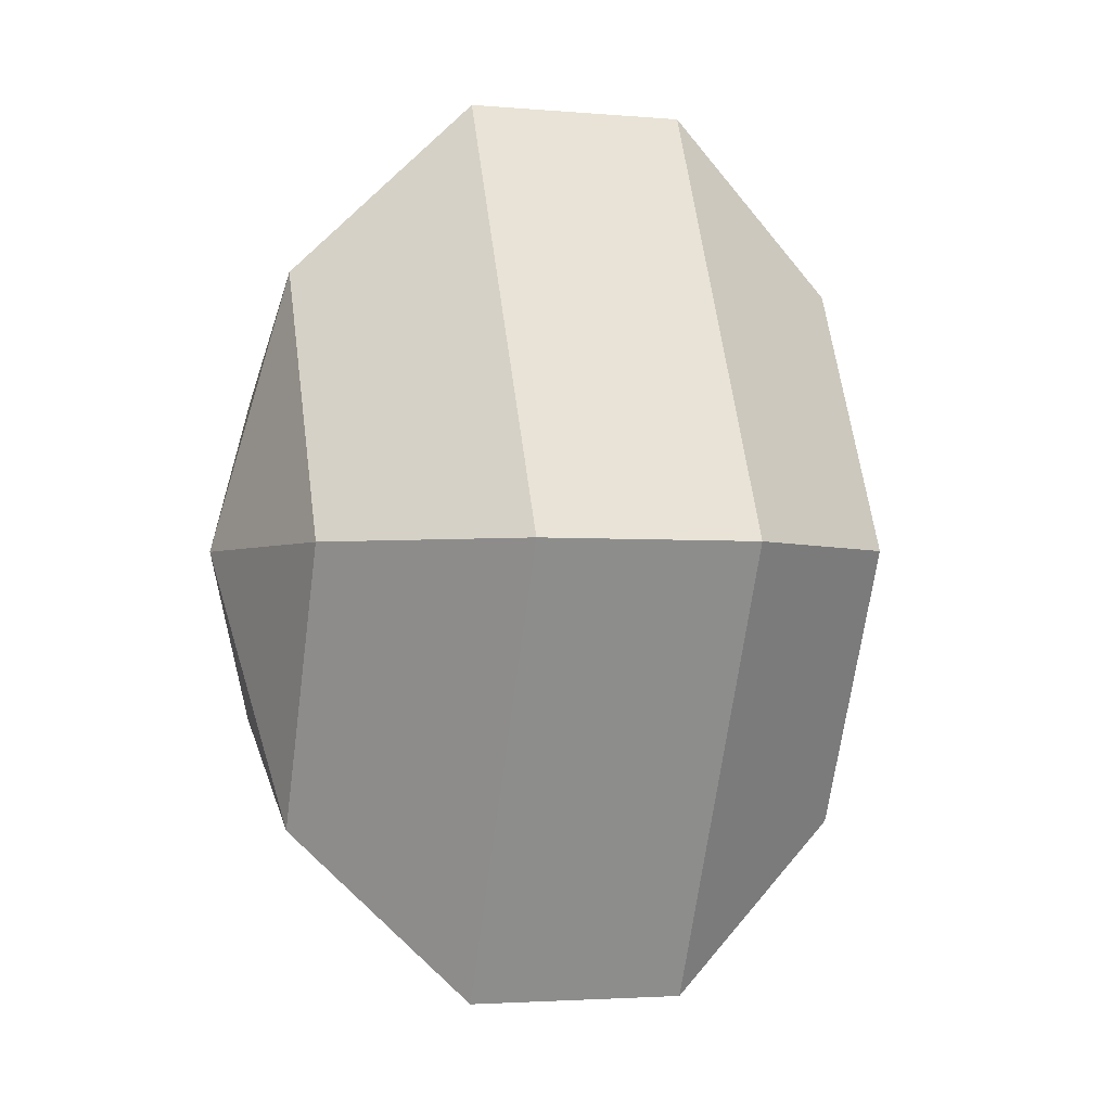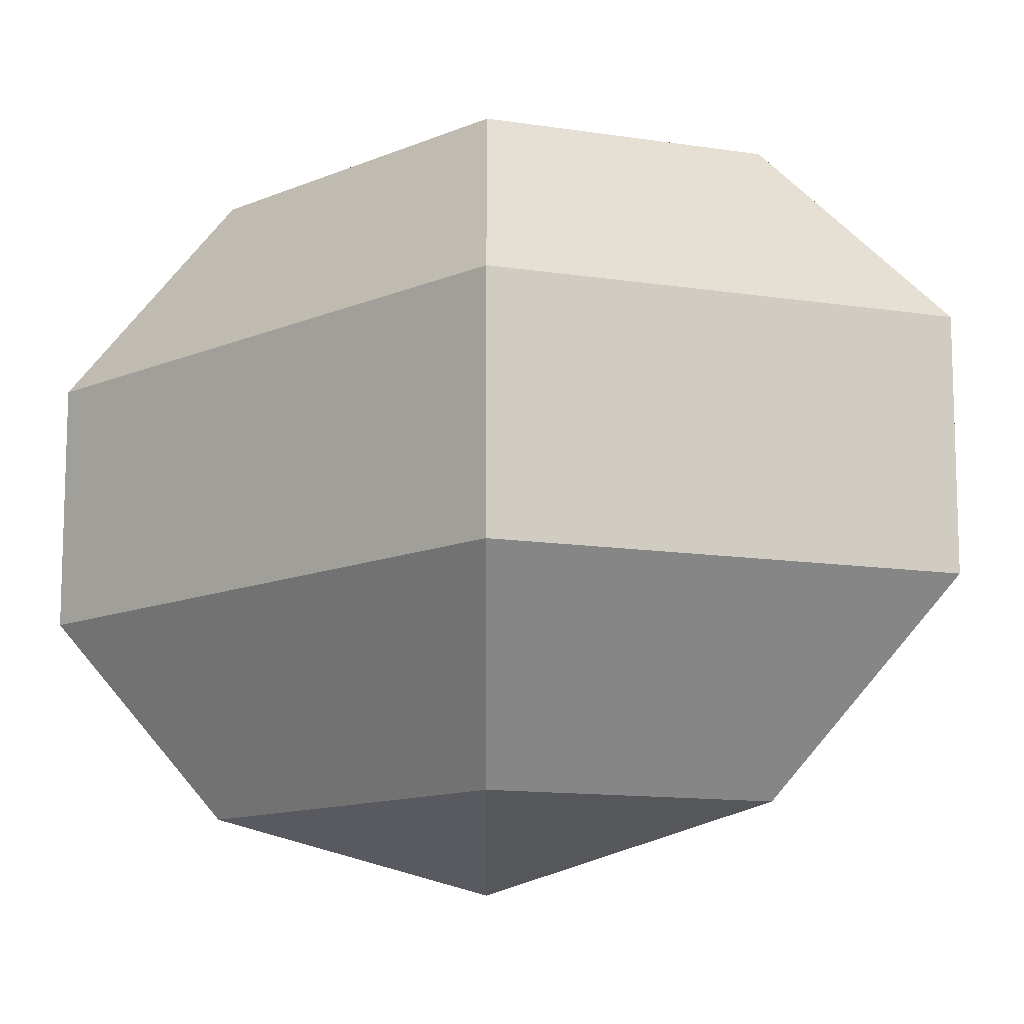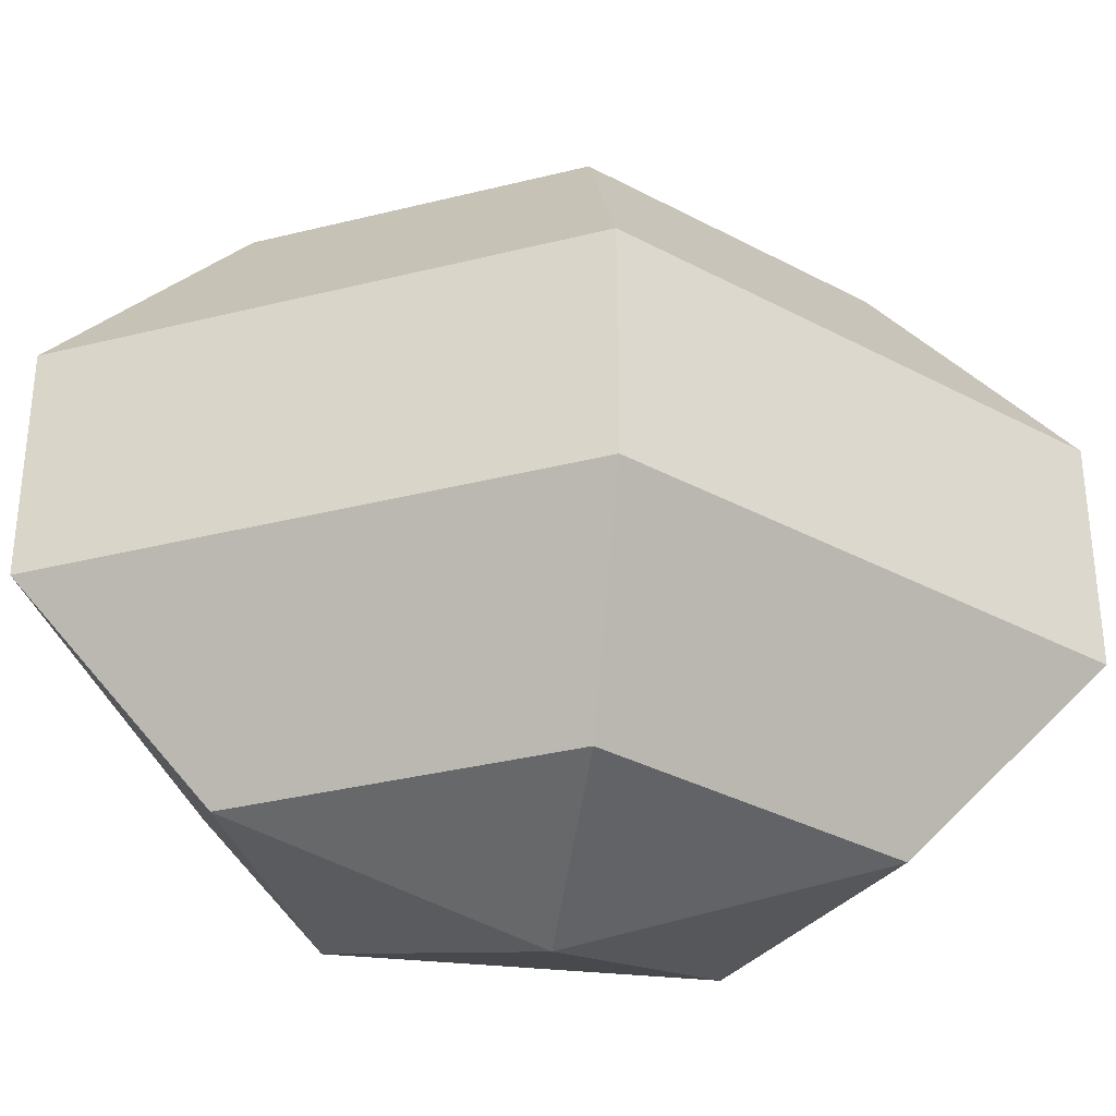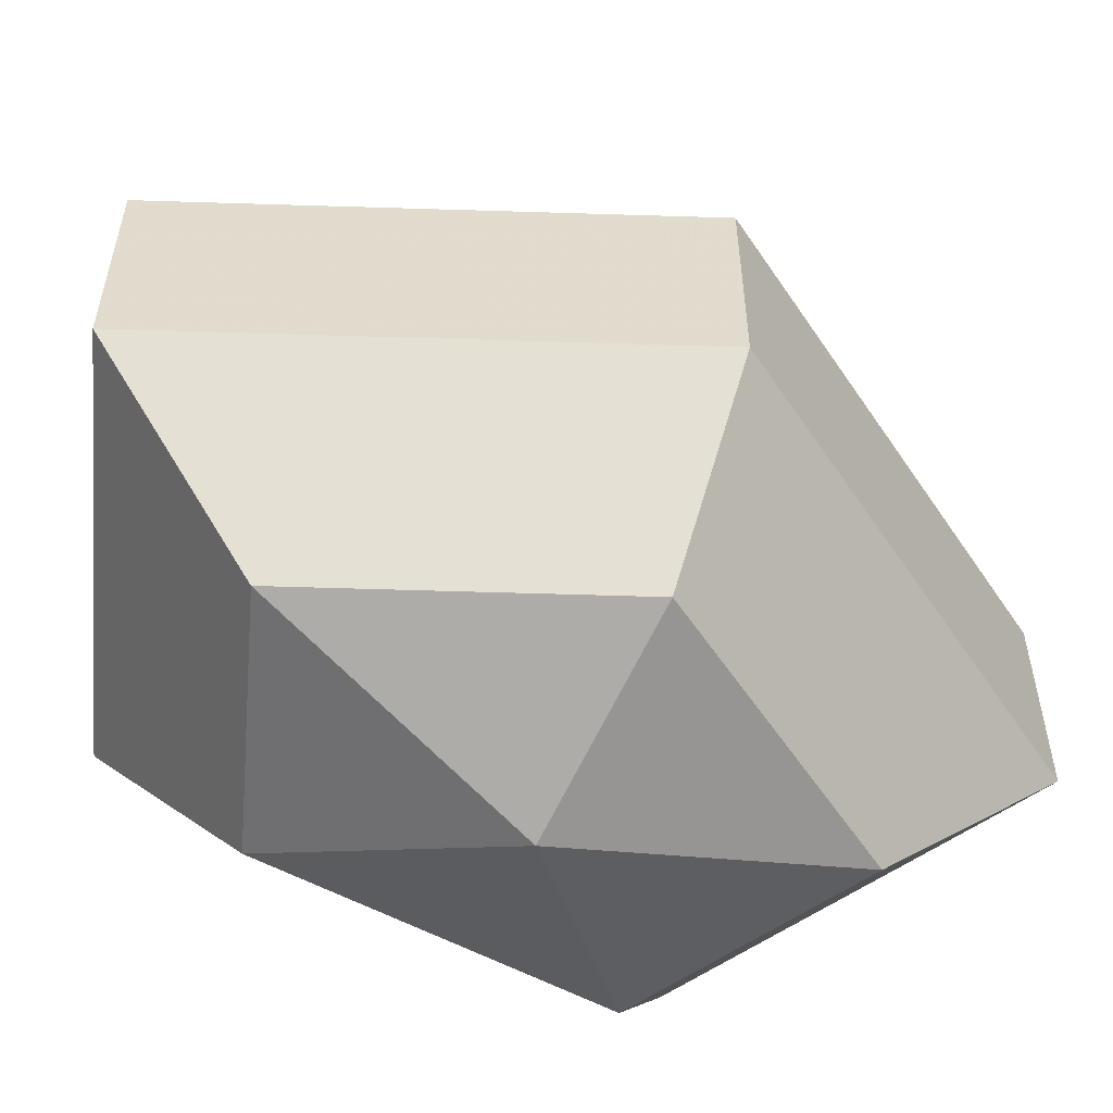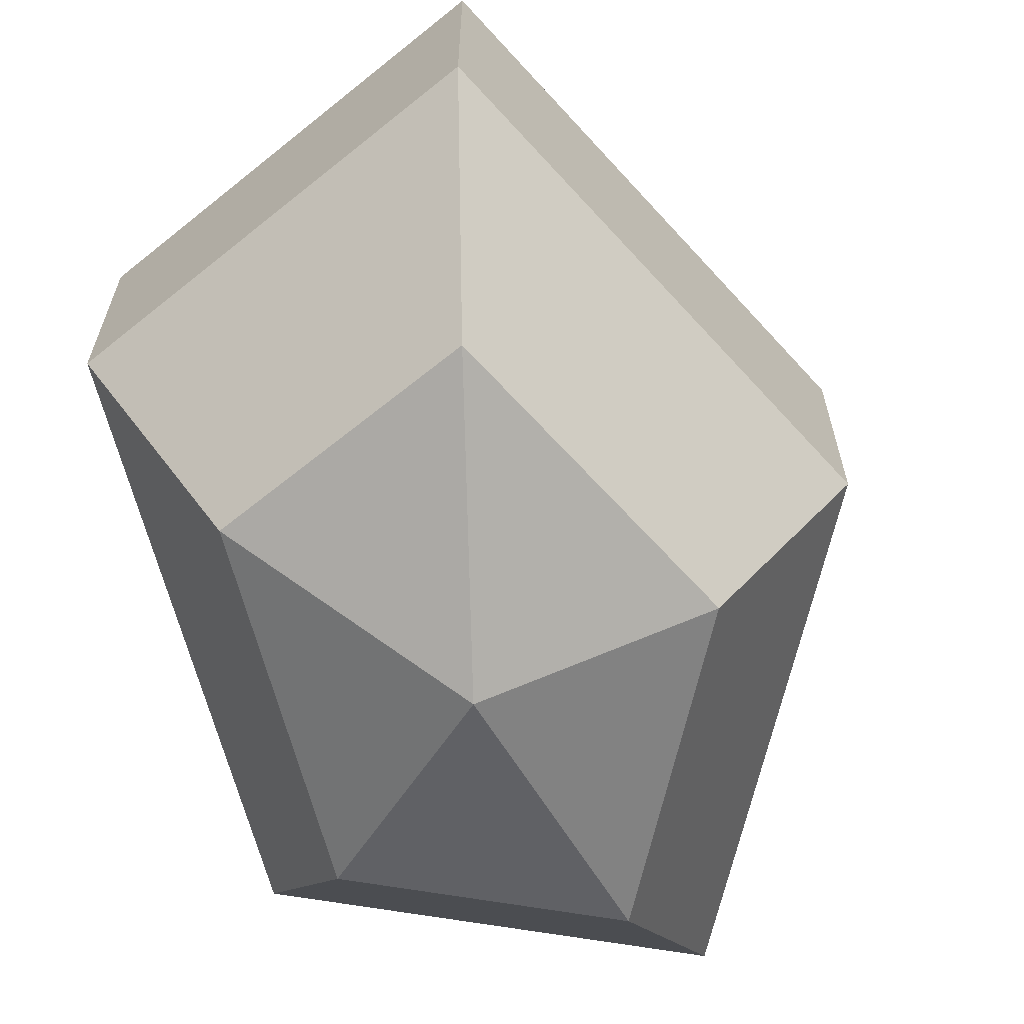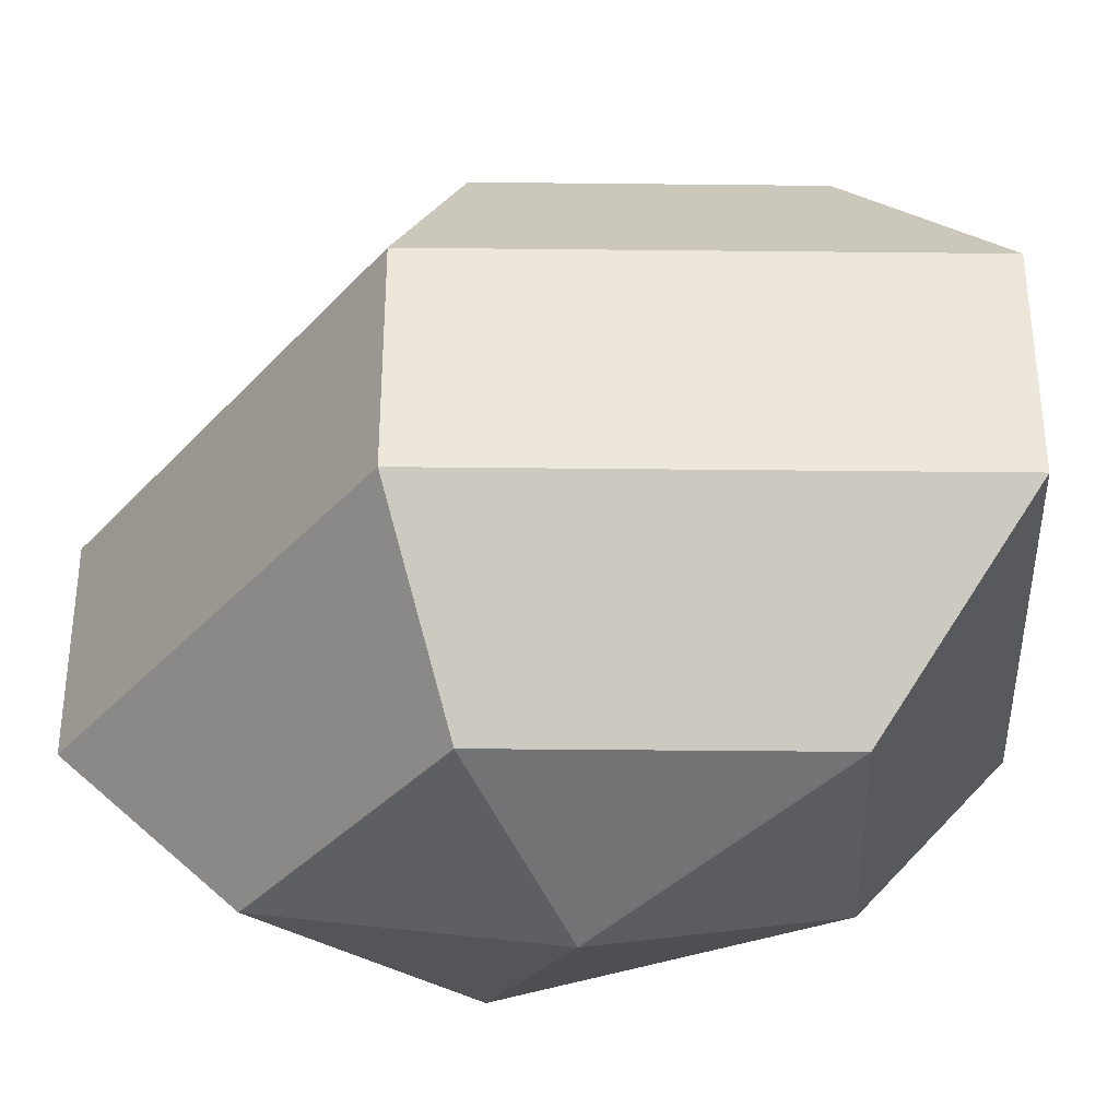
<metadata>
{"format":"obj","ext":"obj","renderer":"f3d","projection":"perspective","resolution":1024,"background":"white","views":[{"elev":-2.9,"azim":-106.7,"up":"+Y"},{"elev":-12.2,"azim":135.1,"up":"+Z"},{"elev":-34.0,"azim":-98.6,"up":"+Z"},{"elev":-56.5,"azim":-119.3,"up":"+Z"},{"elev":-65.3,"azim":-165.3,"up":"+Z"},{"elev":-35.6,"azim":-63.4,"up":"+Z"}]}
</metadata>
<code>
v 297 76 168.5
v 297 76 168.5
v 297 76 168.5
v 297 76 168.5
v 297 76 168.5
v 297 76 168.5
v 293.2 76 169.7
v 295.8 70.91 169.7
v 300.1 72.86 169.7
v 300.1 79.14 169.7
v 295.8 81.09 169.7
v 293.2 76 169.7
v 290.8 76 173
v 295.1 67.77 173
v 302 70.91 173
v 302 81.09 173
v 295.1 84.23 173
v 290.8 76 173
v 290.8 76 177
v 295.1 67.77 177
v 302 70.91 177
v 302 81.09 177
v 295.1 84.23 177
v 290.8 76 177
v 293.2 76 180.3
v 295.8 70.91 180.3
v 300.1 72.86 180.3
v 300.1 79.14 180.3
v 295.8 81.09 180.3
v 293.2 76 180.3
v 297 76 181.5
v 297 76 181.5
v 297 76 181.5
v 297 76 181.5
v 297 76 181.5
v 297 76 181.5
g foo
f 8 7 1
f 9 8 2
f 10 9 3
f 11 10 4
f 12 11 5
f 14 13 7
f 15 14 8
f 16 15 9
f 17 16 10
f 18 17 11
f 20 19 13
f 21 20 14
f 22 21 15
f 23 22 16
f 24 23 17
f 26 25 19
f 27 26 20
f 28 27 21
f 29 28 22
f 30 29 23
f 32 31 25
f 33 32 26
f 34 33 27
f 35 34 28
f 36 35 29
f 2 8 1
f 3 9 2
f 4 10 3
f 5 11 4
f 6 12 5
f 8 14 7
f 9 15 8
f 10 16 9
f 11 17 10
f 12 18 11
f 14 20 13
f 15 21 14
f 16 22 15
f 17 23 16
f 18 24 17
f 20 26 19
f 21 27 20
f 22 28 21
f 23 29 22
f 24 30 23
f 26 32 25
f 27 33 26
f 28 34 27
f 29 35 28
f 30 36 29
g

</code>
